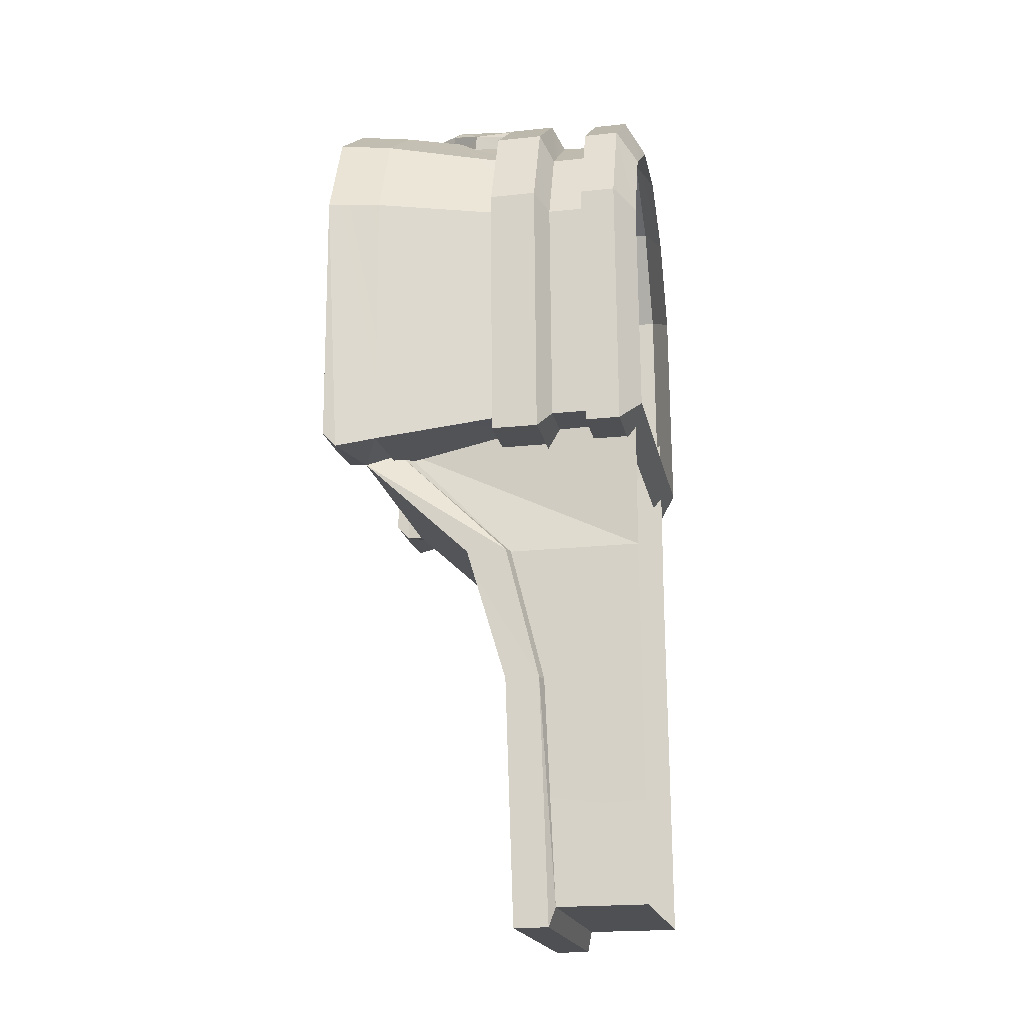
<metadata>
{"format":"obj","ext":"obj","renderer":"f3d","projection":"perspective","resolution":1024,"background":"white","views":[{"elev":-20.7,"azim":-79.1,"up":"+Z"}]}
</metadata>
<code>
g El_Side_Pillar_Upper_02
v 0.3175 0.4753 1.277
v -0.4246 0.4661 0.06032
v 0.462 0.4717 0.09192
v 0.09225 0.4753 1.411
v -0.3625 0.4753 1.249
v -0.1632 0.4753 1.403
v 0.4343 0.4753 1.035
v -0.4668 0.4753 1.003
v -0.4246 0.4661 0.06032
v -0.435 0.5714 0.1113
v -0.43 0.5243 0.06202
v -0.4668 0.4753 1.003
v -0.4668 0.4753 1.003
v -0.4668 0.5714 1.003
v -0.435 0.5714 0.1113
v -0.4668 0.5714 1.003
v -0.3625 0.4753 1.249
v -0.3625 0.5714 1.249
v -0.4668 0.4753 1.003
v 0.462 0.4717 0.09192
v 0.4343 0.5714 1.035
v 0.4343 0.4753 1.035
v 0.4669 0.5242 0.09397
v 0.4661 0.5714 0.1434
v 0.462 0.4717 0.09192
v 0.4669 0.5242 0.09397
v 0.4343 0.5714 1.035
v -0.3625 0.4753 1.249
v -0.1632 0.5714 1.403
v -0.3625 0.5714 1.249
v -0.1632 0.4753 1.403
v 0.3175 0.5714 1.277
v 0.4343 0.4753 1.035
v 0.4343 0.5714 1.035
v 0.3175 0.4753 1.277
v -0.6429 0.5714 0.1039
v -0.4668 0.5714 1.003
v -0.6757 0.5714 1.025
v -0.435 0.5714 0.1113
v -0.3625 0.5714 1.249
v -0.5329 0.5714 1.367
v -0.2384 0.5714 1.588
v -0.1632 0.5714 1.403
v 0.09222 0.5714 1.411
v 0.144 0.5714 1.602
v 0.6411 0.5714 1.072
v 0.4661 0.5714 0.1434
v 0.6739 0.5714 0.1508
v 0.4343 0.5714 1.035
v 0.4369 0.5714 1.42
v 0.3175 0.5714 1.277
v 0.144 0.5714 1.602
v 0.09222 0.5714 1.411
v -0.6411 0.5242 0.0545
v -0.4246 0.4661 0.06032
v -0.43 0.5243 0.06202
v -0.4246 0.4661 0.06032
v -0.62 0.3835 0.08081
v -0.414 0.3739 0.08819
v -0.6411 0.5242 0.0545
v -0.62 0.3835 0.08081
v -0.4246 0.4661 0.06032
v 0.4669 0.5242 0.09397
v 0.6523 0.3835 0.1261
v 0.6757 0.5242 0.1014
v 0.4482 0.3835 0.1189
v 0.5751 -0.03748 0.1966
v 0.398 -0.03748 0.1903
v -0.37 -0.03748 0.1629
v -0.414 0.3739 0.08819
v -0.62 0.3835 0.08081
v -0.5471 -0.03748 0.1566
v 0.6523 0.3835 0.1261
v 0.462 0.4717 0.09192
v 0.4482 0.3835 0.1189
v 0.4669 0.5242 0.09397
v 0.462 0.4717 0.09192
v 0.6523 0.3835 0.1261
v -0.6757 0.5714 1.025
v -0.6411 0.5242 0.0545
v -0.6429 0.5714 0.1039
v -0.6757 0.5714 1.025
v -0.62 0.3835 0.08081
v -0.6411 0.5242 0.0545
v -0.6533 0.3834 1.019
v -0.6533 0.3834 1.019
v -0.5471 -0.03748 0.1566
v -0.5766 -0.03748 0.9839
v -0.5329 0.5714 1.367
v -0.6533 0.3834 1.019
v -0.6757 0.5714 1.025
v -0.5155 0.3834 1.349
v 0.6739 0.5714 0.1508
v 0.619 0.3834 1.064
v 0.6411 0.5714 1.072
v 0.6523 0.3835 0.1261
v 0.6757 0.5242 0.1014
v 0.6523 0.3835 0.1261
v 0.6739 0.5714 0.1508
v -0.2384 0.5714 1.588
v -0.5155 0.3834 1.349
v -0.5329 0.5714 1.367
v -0.2306 0.3834 1.563
v 0.6411 0.5714 1.072
v 0.4217 0.3834 1.4
v 0.4369 0.5714 1.42
v 0.619 0.3834 1.064
v -0.5155 0.3834 1.349
v -0.5766 -0.03748 0.9839
v -0.6533 0.3834 1.019
v -0.463 -0.03748 1.275
v 0.6523 0.3835 0.1261
v 0.5456 -0.03748 1.024
v 0.619 0.3834 1.064
v 0.5751 -0.03748 0.1966
v -0.2306 0.3834 1.563
v -0.463 -0.03748 1.275
v -0.5155 0.3834 1.349
v -0.1873 -0.03748 1.492
v 0.619 0.3834 1.064
v 0.3728 -0.03748 1.324
v 0.4217 0.3834 1.4
v 0.5456 -0.03748 1.024
v -0.412 -0.04426 0.09697
v -0.5471 -0.03748 0.1566
v -0.6094 -0.04426 0.08992
v -0.37 -0.03748 0.1629
v 0.6415 -0.04426 0.1345
v 0.398 -0.03748 0.1903
v 0.4441 -0.04426 0.1275
v 0.5751 -0.03748 0.1966
v -0.6094 -0.04426 0.08992
v -0.5766 -0.03748 0.9839
v -0.6422 -0.04426 1.012
v -0.5471 -0.03748 0.1566
v -0.463 -0.03748 1.275
v -0.5088 -0.04426 1.337
v 0.6087 -0.04426 1.057
v 0.5751 -0.03748 0.1966
v 0.6415 -0.04426 0.1345
v 0.5456 -0.03748 1.024
v -0.463 -0.03748 1.275
v -0.2224 -0.04426 1.554
v -0.5088 -0.04426 1.337
v -0.1873 -0.03748 1.492
v 0.4151 -0.04426 1.388
v 0.5456 -0.03748 1.024
v 0.6087 -0.04426 1.057
v 0.3728 -0.03748 1.324
v 0.1347 -0.04426 1.566
v 0.1057 -0.03748 1.503
v -0.412 -0.2067 0.09696
v -0.6094 -0.04426 0.08992
v -0.6094 -0.2067 0.08991
v -0.412 -0.04426 0.09697
v 0.6416 -0.2067 0.1345
v 0.4441 -0.04426 0.1275
v 0.4441 -0.2067 0.1274
v 0.6415 -0.04426 0.1345
v -0.6094 -0.2067 0.08991
v -0.6422 -0.04426 1.012
v -0.6422 -0.2067 1.012
v -0.6094 -0.04426 0.08992
v -0.6422 -0.2067 1.012
v -0.5088 -0.04426 1.337
v -0.5088 -0.2067 1.337
v -0.6422 -0.04426 1.012
v 0.6087 -0.2067 1.057
v 0.6415 -0.04426 0.1345
v 0.6416 -0.2067 0.1345
v 0.6087 -0.04426 1.057
v -0.5088 -0.04426 1.337
v -0.2224 -0.2067 1.554
v -0.5088 -0.2067 1.337
v -0.2224 -0.04426 1.554
v 0.4151 -0.2067 1.388
v 0.6087 -0.04426 1.057
v 0.6087 -0.2067 1.057
v 0.4151 -0.04426 1.388
v -0.3618 -0.2505 0.169
v -0.6094 -0.2067 0.08991
v -0.5349 -0.2505 0.1628
v -0.412 -0.2067 0.09696
v 0.389 -0.2505 0.1957
v 0.4441 -0.2067 0.1274
v 0.562 -0.2505 0.2019
v 0.6416 -0.2067 0.1345
v -0.5349 -0.2505 0.1628
v -0.6422 -0.2067 1.012
v -0.5637 -0.2505 0.9714
v -0.6094 -0.2067 0.08991
v -0.5637 -0.2505 0.9714
v -0.5088 -0.2067 1.337
v -0.4487 -0.2505 1.257
v -0.6422 -0.2067 1.012
v 0.5332 -0.2505 1.01
v 0.6416 -0.2067 0.1345
v 0.562 -0.2505 0.2019
v 0.6087 -0.2067 1.057
v -0.2224 -0.2067 1.554
v -0.4487 -0.2505 1.257
v -0.5088 -0.2067 1.337
v -0.1808 -0.2505 1.472
v 0.3607 -0.2505 1.304
v 0.6087 -0.2067 1.057
v 0.5332 -0.2505 1.01
v 0.4151 -0.2067 1.388
v -0.3618 -0.373 0.169
v -0.5349 -0.2505 0.1628
v -0.5349 -0.373 0.1628
v -0.3618 -0.2505 0.169
v 0.562 -0.373 0.2019
v 0.389 -0.2505 0.1957
v 0.389 -0.373 0.1957
v 0.562 -0.2505 0.2019
v -0.5349 -0.373 0.1628
v -0.5637 -0.2505 0.9714
v -0.5637 -0.373 0.9714
v -0.5349 -0.2505 0.1628
v -0.5637 -0.373 0.9714
v -0.4487 -0.2505 1.257
v -0.4486 -0.373 1.257
v -0.5637 -0.2505 0.9714
v 0.5332 -0.373 1.01
v 0.562 -0.2505 0.2019
v 0.562 -0.373 0.2019
v 0.5332 -0.2505 1.01
v -0.1808 -0.2505 1.472
v -0.4486 -0.373 1.257
v -0.4487 -0.2505 1.257
v -0.1806 -0.373 1.467
v 0.3607 -0.373 1.304
v 0.5332 -0.2505 1.01
v 0.5332 -0.373 1.01
v 0.3607 -0.2505 1.304
v -0.4037 -0.3808 0.1088
v -0.5349 -0.373 0.1628
v -0.5972 -0.3808 0.1019
v -0.3618 -0.373 0.169
v 0.6285 -0.3808 0.1456
v 0.389 -0.373 0.1957
v 0.435 -0.3808 0.1387
v 0.562 -0.373 0.2019
v -0.5972 -0.3808 0.1019
v -0.5637 -0.373 0.9714
v -0.6293 -0.3808 1.005
v -0.5349 -0.373 0.1628
v -0.6293 -0.3808 1.005
v -0.4486 -0.373 1.257
v -0.4989 -0.3808 1.324
v -0.5637 -0.373 0.9714
v 0.5963 -0.3808 1.049
v 0.562 -0.373 0.2019
v 0.6285 -0.3808 0.1456
v 0.5332 -0.373 1.01
v -0.4486 -0.373 1.257
v -0.2155 -0.3808 1.539
v -0.4989 -0.3808 1.324
v -0.1806 -0.373 1.467
v 0.4061 -0.3808 1.374
v 0.5332 -0.373 1.01
v 0.5963 -0.3808 1.049
v 0.3607 -0.373 1.304
v 0.1307 -0.3808 1.551
v 0.1105 -0.373 1.473
v -0.4037 -0.5015 0.1088
v -0.5972 -0.3808 0.1019
v -0.5972 -0.5015 0.1019
v -0.4037 -0.3808 0.1088
v 0.6285 -0.5015 0.1456
v 0.435 -0.3808 0.1387
v 0.435 -0.5015 0.1387
v 0.6285 -0.3808 0.1456
v -0.5972 -0.5015 0.1019
v -0.6293 -0.3808 1.005
v -0.6293 -0.5015 1.005
v -0.5972 -0.3808 0.1019
v -0.6293 -0.5015 1.005
v -0.4989 -0.3808 1.324
v -0.4989 -0.5015 1.324
v -0.6293 -0.3808 1.005
v 0.5963 -0.5015 1.05
v 0.6285 -0.3808 0.1456
v 0.6285 -0.5015 0.1456
v 0.5963 -0.3808 1.049
v -0.4989 -0.3808 1.324
v -0.2155 -0.5015 1.539
v -0.4989 -0.5015 1.324
v -0.2155 -0.3808 1.539
v 0.4061 -0.5015 1.376
v 0.5963 -0.3808 1.049
v 0.5963 -0.5015 1.05
v 0.4061 -0.3808 1.374
v -0.3456 -0.5714 0.1921
v -0.5972 -0.5015 0.1019
v -0.5109 -0.5714 0.1862
v -0.4037 -0.5015 0.1088
v 0.3711 -0.5714 0.2177
v 0.435 -0.5015 0.1387
v 0.5364 -0.5714 0.2236
v 0.6285 -0.5015 0.1456
v -0.5109 -0.5714 0.1862
v -0.6293 -0.5015 1.005
v -0.5384 -0.5714 0.9583
v -0.5972 -0.5015 0.1019
v -0.5384 -0.5714 0.9583
v -0.4989 -0.5015 1.324
v -0.4293 -0.5714 1.231
v -0.6293 -0.5015 1.005
v 0.5089 -0.5714 0.9956
v 0.6285 -0.5015 0.1456
v 0.5364 -0.5714 0.2236
v 0.5963 -0.5015 1.05
v -0.2155 -0.5015 1.539
v -0.4293 -0.5714 1.231
v -0.4989 -0.5015 1.324
v -0.1666 -0.5714 1.422
v 0.3432 -0.5714 1.277
v 0.5963 -0.5015 1.05
v 0.5089 -0.5714 0.9956
v 0.4061 -0.5015 1.376
v 0.3432 -0.5714 1.277
v 0.1306 -0.5015 1.551
v 0.4061 -0.5015 1.376
v 0.09375 -0.5714 1.43
v 0.4061 -0.5015 1.376
v 0.1307 -0.3808 1.551
v 0.4061 -0.3808 1.374
v 0.1306 -0.5015 1.551
v 0.1105 -0.373 1.473
v 0.3607 -0.2505 1.304
v 0.3607 -0.373 1.304
v 0.1009 -0.2505 1.48
v 0.3607 -0.2505 1.304
v 0.1347 -0.2067 1.566
v 0.4151 -0.2067 1.388
v 0.1009 -0.2505 1.48
v 0.4151 -0.2067 1.388
v 0.1347 -0.04426 1.566
v 0.4151 -0.04426 1.388
v 0.1347 -0.2067 1.566
v 0.3728 -0.03748 1.324
v 0.1384 0.3834 1.576
v 0.4217 0.3834 1.4
v 0.1057 -0.03748 1.503
v 0.4217 0.3834 1.4
v 0.144 0.5714 1.602
v 0.4369 0.5714 1.42
v 0.1384 0.3834 1.576
v 0.3175 0.5714 1.277
v 0.09225 0.4753 1.411
v 0.3175 0.4753 1.277
v 0.09222 0.5714 1.411
v -0.03798 -0.5714 1.426
v 0.1306 -0.5015 1.551
v 0.09375 -0.5714 1.43
v -0.2155 -0.5015 1.539
v -0.1666 -0.5714 1.422
v -0.2155 -0.5015 1.539
v 0.1307 -0.3808 1.551
v 0.1306 -0.5015 1.551
v -0.2155 -0.3808 1.539
v -0.2155 -0.3808 1.539
v 0.1105 -0.373 1.473
v 0.1307 -0.3808 1.551
v -0.1806 -0.373 1.467
v -0.1806 -0.373 1.467
v 0.1009 -0.2505 1.48
v 0.1105 -0.373 1.473
v -0.1808 -0.2505 1.472
v -0.1808 -0.2505 1.472
v 0.1347 -0.2067 1.566
v 0.1009 -0.2505 1.48
v -0.2224 -0.2067 1.554
v -0.2224 -0.2067 1.554
v 0.1347 -0.04426 1.566
v 0.1347 -0.2067 1.566
v -0.2224 -0.04426 1.554
v -0.2224 -0.04426 1.554
v 0.1057 -0.03748 1.503
v 0.1347 -0.04426 1.566
v -0.1873 -0.03748 1.492
v -0.1873 -0.03748 1.492
v 0.1384 0.3834 1.576
v 0.1057 -0.03748 1.503
v -0.2306 0.3834 1.563
v 0.144 0.5714 1.602
v -0.2384 0.5714 1.588
v -0.1632 0.5714 1.403
v 0.09225 0.4753 1.411
v 0.09222 0.5714 1.411
v -0.1632 0.4753 1.403
v 0.4708 0.0863 -0.2667
v -0.4246 0.4661 0.06032
v -0.4108 0.08629 -0.2982
v 0.462 0.4717 0.09192
v 0.4877 -0.05224 -0.7417
v -0.4108 0.08629 -0.2982
v -0.3939 -0.05224 -0.7731
v 0.4708 0.0863 -0.2667
v 0.5184 -0.07453 -1.602
v -0.3939 -0.05224 -0.7731
v -0.3632 -0.07453 -1.633
v 0.4877 -0.05224 -0.7417
v 0.5198 -0.1944 -1.602
v -0.3632 -0.07453 -1.633
v -0.3618 -0.1944 -1.633
v 0.5184 -0.07453 -1.602
v 0.5213 0.3383 0.1709
v 0.4708 0.0863 -0.2667
v 0.4716 -0.05893 -0.2667
v 0.4708 0.0863 -0.2667
v 0.5213 0.3383 0.1709
v 0.462 0.4717 0.09192
v 0.4716 -0.05893 -0.2667
v 0.4877 -0.05224 -0.7417
v 0.4885 -0.1721 -0.7416
v 0.4708 0.0863 -0.2667
v 0.5184 -0.07453 -1.602
v 0.5198 -0.1944 -1.602
v -0.4108 -0.0561 -0.2982
v -0.4246 0.4661 0.06032
v -0.361 0.3788 0.1395
v -0.4246 0.4661 0.06032
v -0.4108 -0.0561 -0.2982
v -0.4108 0.08629 -0.2982
v -0.3931 -0.1721 -0.7731
v -0.3939 -0.05224 -0.7731
v -0.3618 -0.1944 -1.633
v -0.3632 -0.07453 -1.633
v 0.4819 -0.2138 -1.533
v -0.3618 -0.1944 -1.633
v -0.3289 -0.2138 -1.562
v 0.5198 -0.1944 -1.602
v 0.4866 0.3222 0.1705
v 0.4716 -0.05893 -0.2667
v 0.4369 -0.07312 -0.268
v 0.4716 -0.05893 -0.2667
v 0.4866 0.3222 0.1705
v 0.5213 0.3383 0.1709
v 0.4369 -0.07312 -0.268
v 0.4885 -0.1721 -0.7416
v 0.4537 -0.1864 -0.7422
v 0.4716 -0.05893 -0.2667
v 0.4537 -0.1864 -0.7422
v 0.5198 -0.1944 -1.602
v 0.4819 -0.2138 -1.533
v 0.5198 -0.1944 -1.602
v 0.4537 -0.1864 -0.7422
v 0.4885 -0.1721 -0.7416
v -0.3752 -0.06809 -0.2969
v -0.361 0.3788 0.1395
v -0.3255 0.3442 0.1415
v -0.361 0.3788 0.1395
v -0.3752 -0.06809 -0.2969
v -0.4108 -0.0561 -0.2982
v -0.357 -0.1839 -0.7711
v -0.4108 -0.0561 -0.2982
v -0.3752 -0.06809 -0.2969
v -0.3931 -0.1721 -0.7731
v -0.3289 -0.2138 -1.562
v -0.3931 -0.1721 -0.7731
v -0.357 -0.1839 -0.7711
v -0.3931 -0.1721 -0.7731
v -0.3289 -0.2138 -1.562
v -0.3618 -0.1944 -1.633
v 0.4819 -0.5297 -1.533
v -0.3289 -0.2138 -1.562
v -0.3289 -0.5297 -1.562
v 0.4819 -0.2138 -1.533
v 0.413 -0.5354 0.4016
v 0.4369 -0.07312 -0.268
v 0.4368 -0.5297 -0.2679
v 0.4537 -0.1864 -0.7422
v 0.4537 -0.5297 -0.7422
v 0.4819 -0.2138 -1.533
v 0.4819 -0.5297 -1.533
v 0.4369 -0.07312 -0.268
v 0.413 -0.5354 0.4016
v 0.4866 0.3222 0.1705
v -0.3753 -0.5297 -0.2969
v -0.3255 0.3442 0.1415
v -0.3991 -0.5368 0.3729
v -0.3255 0.3442 0.1415
v -0.3753 -0.5297 -0.2969
v -0.3752 -0.06809 -0.2969
v -0.3571 -0.5297 -0.7711
v -0.3752 -0.06809 -0.2969
v -0.3753 -0.5297 -0.2969
v -0.357 -0.1839 -0.7711
v -0.3289 -0.5297 -1.562
v -0.3289 -0.2138 -1.562
v -0.435 0.5714 0.1113
v -0.6411 0.5242 0.0545
v -0.43 0.5243 0.06202
v -0.6429 0.5714 0.1039
v 0.6739 0.5714 0.1508
v 0.4669 0.5242 0.09397
v 0.6757 0.5242 0.1014
v 0.4661 0.5714 0.1434
v -0.2809 0.08913 1.509
v -0.1706 0.2145 1.506
v -0.1746 0.2019 1.584
v -0.2834 0.09622 1.432
v -0.1461 -0.02528 1.601
v -0.1573 0.1783 1.608
v -0.05269 0.066 1.613
v -0.04765 -0.1601 1.598
v -0.04657 0.3238 1.633
v -0.1573 0.1783 1.608
v -0.1461 -0.02528 1.601
v -0.2417 0.0864 1.537
v 0.06569 -0.05079 1.511
v -0.04788 -0.203 1.571
v 0.06341 -0.05771 1.583
v -0.04754 -0.1983 1.498
v -0.04672 0.3705 1.613
v 0.07753 0.2162 1.528
v 0.07891 0.2079 1.604
v -0.04638 0.3798 1.535
v -0.2809 0.08913 1.509
v -0.1655 -0.03687 1.492
v -0.2834 0.09622 1.432
v -0.1651 -0.04212 1.567
v 0.1981 0.09014 1.458
v 0.07891 0.2079 1.604
v 0.07753 0.2162 1.528
v 0.1981 0.08531 1.533
v -0.04765 -0.1601 1.598
v -0.05269 0.066 1.613
v 0.04431 -0.03986 1.607
v 0.06103 0.186 1.617
v -0.1651 -0.04212 1.567
v -0.04754 -0.1983 1.498
v -0.1655 -0.03687 1.492
v -0.04788 -0.203 1.571
v -0.04638 0.3798 1.535
v -0.1746 0.2019 1.584
v -0.1706 0.2145 1.506
v -0.04672 0.3705 1.613
v -0.05269 0.066 1.613
v -0.04657 0.3238 1.633
v 0.06103 0.186 1.617
v 0.04431 -0.03986 1.607
v 0.06103 0.186 1.617
v 0.1605 0.08386 1.554
v 0.1981 0.08531 1.533
v 0.06341 -0.05771 1.583
v 0.1981 0.09014 1.458
v 0.06569 -0.05079 1.511
v 0.1981 0.08531 1.533
v -0.04672 0.3705 1.613
v -0.1573 0.1783 1.608
v -0.1746 0.2019 1.584
v -0.04657 0.3238 1.633
v -0.04657 0.3238 1.633
v 0.07891 0.2079 1.604
v 0.06103 0.186 1.617
v 0.07891 0.2079 1.604
v -0.04657 0.3238 1.633
v -0.04672 0.3705 1.613
v 0.1605 0.08386 1.554
v 0.06341 -0.05771 1.583
v 0.04431 -0.03986 1.607
v 0.06341 -0.05771 1.583
v 0.1605 0.08386 1.554
v 0.1981 0.08531 1.533
v -0.04765 -0.1601 1.598
v -0.1651 -0.04212 1.567
v -0.1461 -0.02528 1.601
v -0.1651 -0.04212 1.567
v -0.04765 -0.1601 1.598
v -0.04788 -0.203 1.571
v 0.1981 0.08531 1.533
v 0.06103 0.186 1.617
v 0.07891 0.2079 1.604
v -0.1461 -0.02528 1.601
v -0.2809 0.08913 1.509
v -0.2417 0.0864 1.537
v -0.1746 0.2019 1.584
v -0.2809 0.08913 1.509
v -0.1461 -0.02528 1.601
v -0.1651 -0.04212 1.567
v -0.2417 0.0864 1.537
v -0.1746 0.2019 1.584
v -0.1573 0.1783 1.608
v 0.04431 -0.03986 1.607
v -0.04788 -0.203 1.571
v -0.04765 -0.1601 1.598
v 0.06341 -0.05771 1.583
g El_Side_Pillar_Upper_02_0
f 3 2 1
f 2 4 1
f 5 4 2
f 6 4 5
f 3 1 7
f 5 2 8
f 11 10 9
f 9 10 12
f 15 14 13
f 18 17 16
f 19 16 17
f 22 21 20
f 24 23 21
f 27 26 25
f 30 29 28
f 31 28 29
f 34 33 32
f 35 32 33
f 38 37 36
f 39 36 37
f 37 38 40
f 41 40 38
f 41 42 40
f 43 40 42
f 43 42 44
f 45 44 42
f 48 47 46
f 49 46 47
f 46 49 50
f 51 50 49
f 50 51 52
f 53 52 51
f 56 55 54
f 59 58 57
f 62 61 60
f 65 64 63
f 64 67 66
f 68 66 67
f 68 69 66
f 70 66 69
f 70 69 71
f 72 71 69
f 75 74 73
f 78 77 76
f 81 80 79
f 84 83 82
f 83 85 82
f 83 87 86
f 88 86 87
f 91 90 89
f 92 89 90
f 95 94 93
f 94 96 93
f 99 98 97
f 102 101 100
f 103 100 101
f 106 105 104
f 107 104 105
f 110 109 108
f 111 108 109
f 114 113 112
f 115 112 113
f 118 117 116
f 119 116 117
f 122 121 120
f 123 120 121
f 126 125 124
f 127 124 125
f 130 129 128
f 131 128 129
f 134 133 132
f 135 132 133
f 133 134 136
f 137 136 134
f 140 139 138
f 141 138 139
f 144 143 142
f 145 142 143
f 148 147 146
f 149 146 147
f 146 149 150
f 151 150 149
f 154 153 152
f 155 152 153
f 158 157 156
f 159 156 157
f 162 161 160
f 163 160 161
f 166 165 164
f 167 164 165
f 170 169 168
f 171 168 169
f 174 173 172
f 175 172 173
f 178 177 176
f 179 176 177
f 182 181 180
f 183 180 181
f 180 183 184
f 185 184 183
f 184 185 186
f 187 186 185
f 190 189 188
f 191 188 189
f 194 193 192
f 195 192 193
f 198 197 196
f 199 196 197
f 202 201 200
f 203 200 201
f 206 205 204
f 207 204 205
f 210 209 208
f 211 208 209
f 214 213 212
f 215 212 213
f 218 217 216
f 219 216 217
f 222 221 220
f 223 220 221
f 226 225 224
f 227 224 225
f 230 229 228
f 231 228 229
f 234 233 232
f 235 232 233
f 238 237 236
f 239 236 237
f 242 241 240
f 243 240 241
f 246 245 244
f 247 244 245
f 250 249 248
f 251 248 249
f 254 253 252
f 255 252 253
f 258 257 256
f 259 256 257
f 262 261 260
f 263 260 261
f 260 263 264
f 265 264 263
f 268 267 266
f 269 266 267
f 272 271 270
f 273 270 271
f 276 275 274
f 277 274 275
f 280 279 278
f 281 278 279
f 284 283 282
f 285 282 283
f 288 287 286
f 289 286 287
f 292 291 290
f 293 290 291
f 296 295 294
f 297 294 295
f 294 297 298
f 299 298 297
f 298 299 300
f 301 300 299
f 304 303 302
f 305 302 303
f 308 307 306
f 309 306 307
f 312 311 310
f 313 310 311
f 316 315 314
f 317 314 315
f 320 319 318
f 321 318 319
f 324 323 322
f 325 322 323
f 328 327 326
f 329 326 327
f 332 331 330
f 333 330 331
f 336 335 334
f 337 334 335
f 340 339 338
f 341 338 339
f 344 343 342
f 345 342 343
f 348 347 346
f 349 346 347
f 352 351 350
f 353 350 351
f 356 355 354
f 357 354 355
f 358 354 357
f 361 360 359
f 362 359 360
f 365 364 363
f 366 363 364
f 369 368 367
f 370 367 368
f 373 372 371
f 374 371 372
f 377 376 375
f 378 375 376
f 381 380 379
f 382 379 380
f 385 384 383
f 386 383 384
f 384 387 386
f 388 386 387
f 391 390 389
f 392 389 390
f 395 394 393
f 396 393 394
f 399 398 397
f 400 397 398
f 403 402 401
f 404 401 402
f 407 406 405
f 408 405 406
f 411 410 409
f 414 413 412
f 417 416 415
f 418 415 416
f 416 417 419
f 420 419 417
f 423 422 421
f 426 425 424
f 425 426 427
f 428 427 426
f 427 428 429
f 430 429 428
f 433 432 431
f 434 431 432
f 437 436 435
f 440 439 438
f 443 442 441
f 444 441 442
f 447 446 445
f 450 449 448
f 453 452 451
f 456 455 454
f 459 458 457
f 460 457 458
f 463 462 461
f 466 465 464
f 469 468 467
f 470 467 468
f 473 472 471
f 472 473 474
f 475 474 473
f 474 475 476
f 477 476 475
f 480 479 478
f 483 482 481
f 486 485 484
f 489 488 487
f 490 487 488
f 487 490 491
f 492 491 490
f 495 494 493
f 496 493 494
f 499 498 497
f 500 497 498
f 503 502 501
f 504 501 502
f 507 506 505
f 505 508 507
f 506 507 509
f 512 511 510
f 515 514 513
f 516 513 514
f 519 518 517
f 520 517 518
f 523 522 521
f 524 521 522
f 527 526 525
f 528 525 526
f 531 530 529
f 530 531 532
f 535 534 533
f 536 533 534
f 539 538 537
f 540 537 538
f 543 542 541
f 546 545 544
f 546 547 545
f 550 549 548
f 551 548 549
f 554 553 552
f 555 552 553
f 558 557 556
f 561 560 559
f 564 563 562
f 567 566 565
f 570 569 568
f 573 572 571
f 576 575 574
f 579 578 577
f 578 579 580
f 583 582 581
f 586 585 584
f 589 588 587
f 590 587 588

</code>
